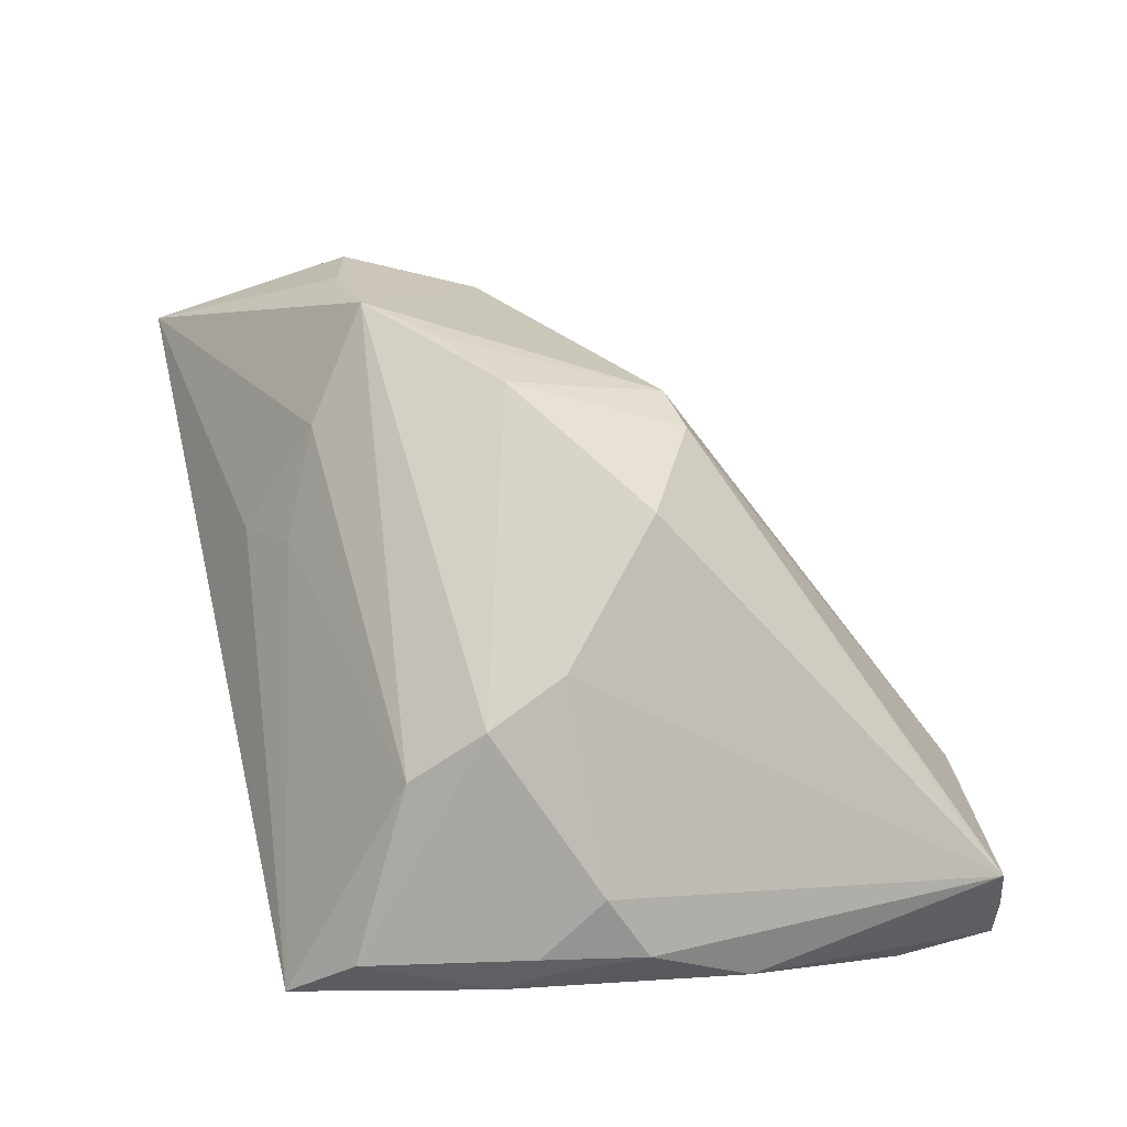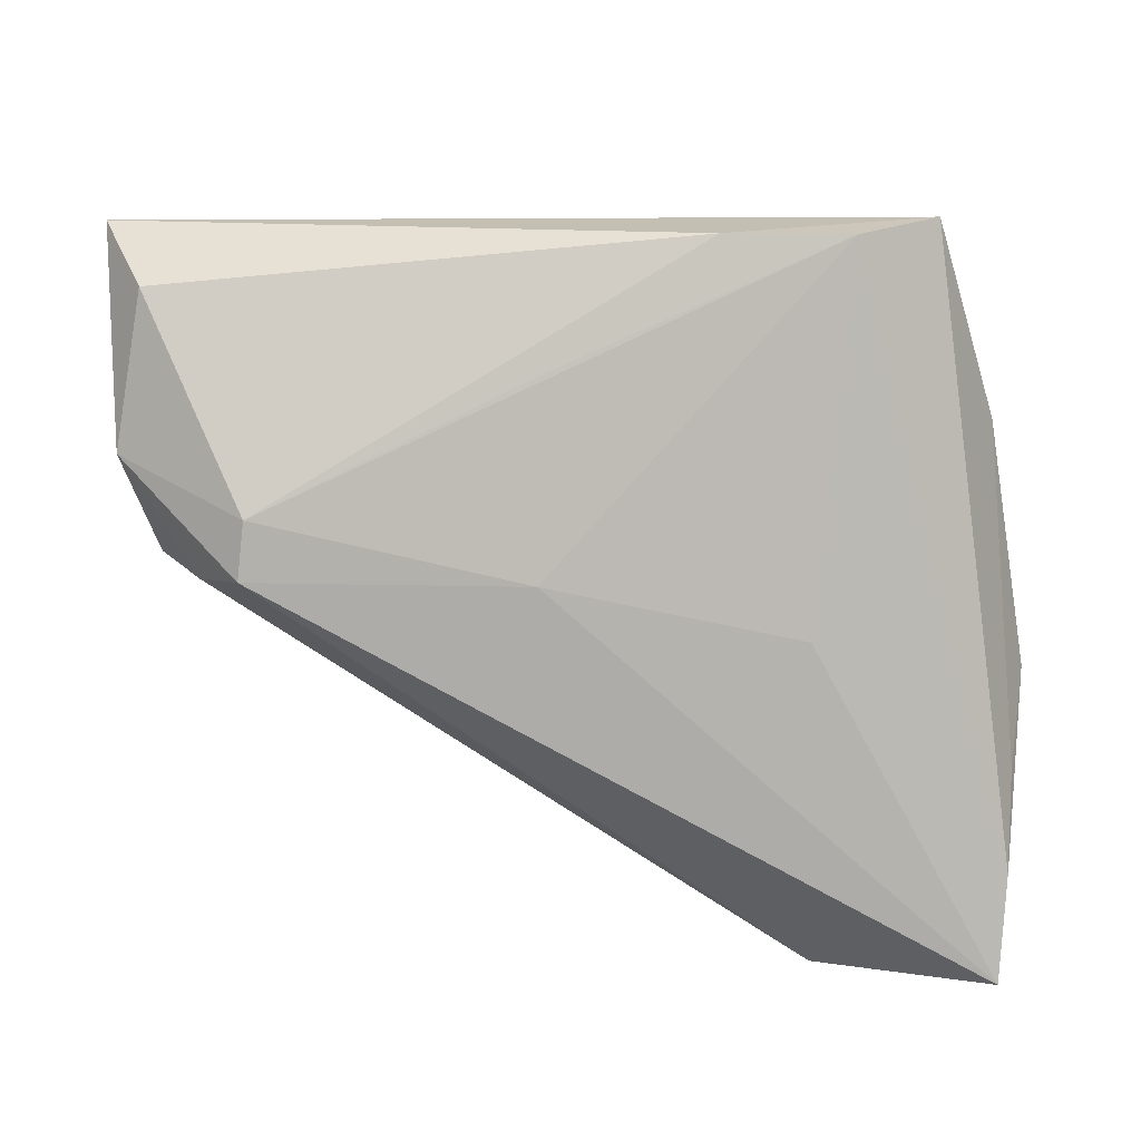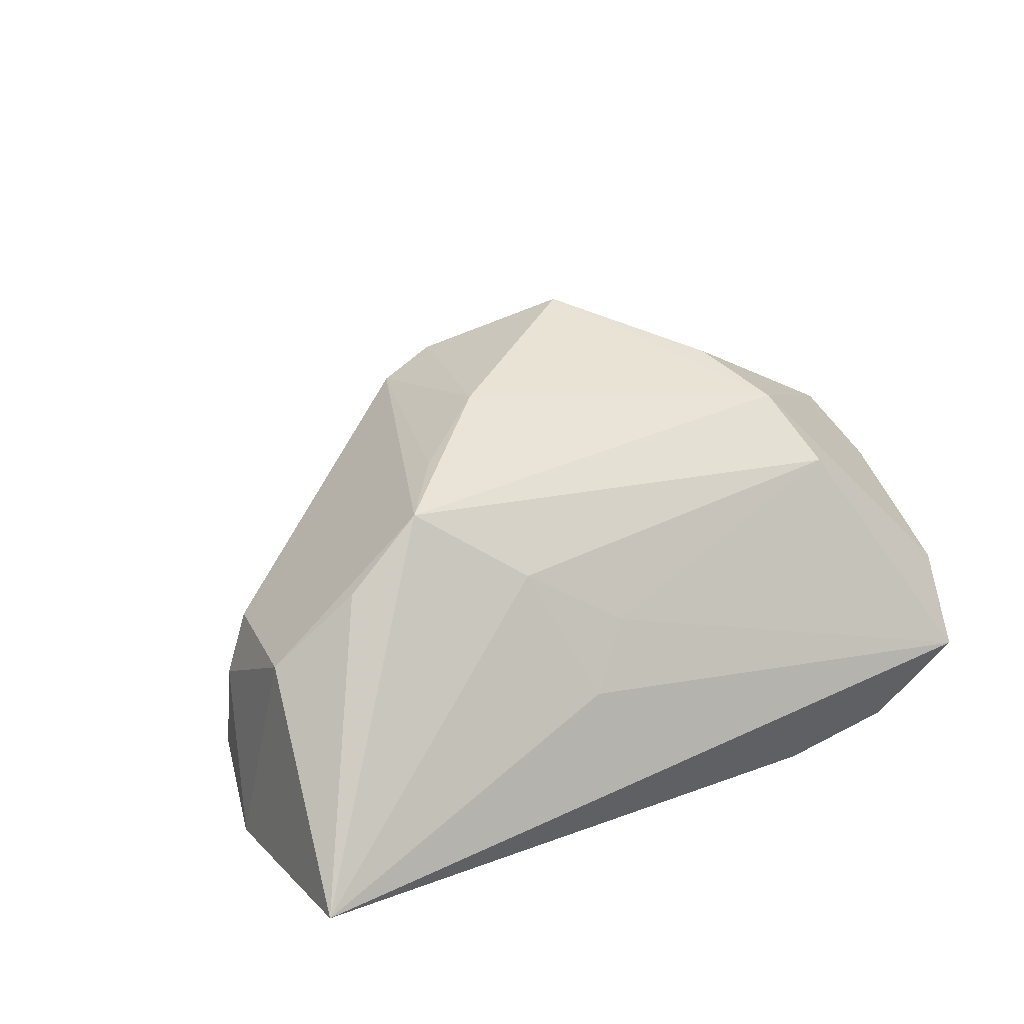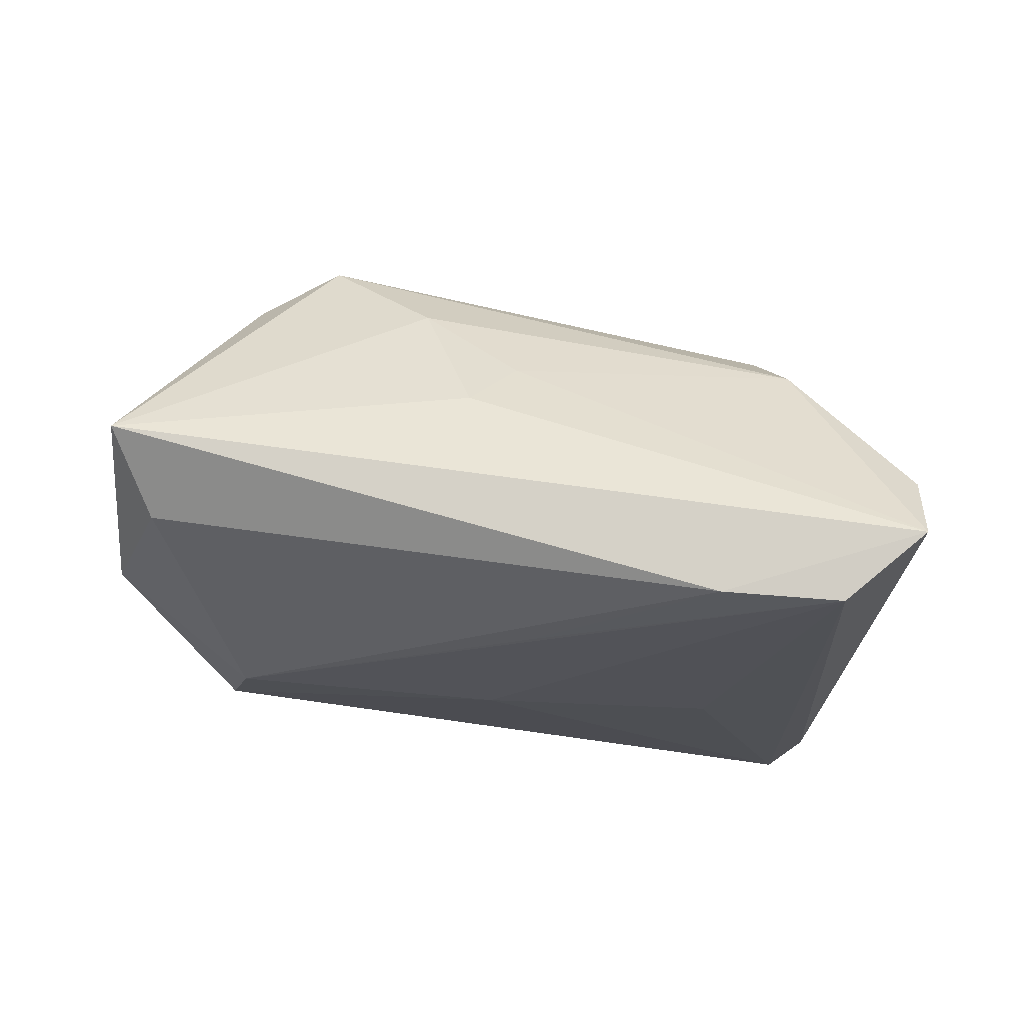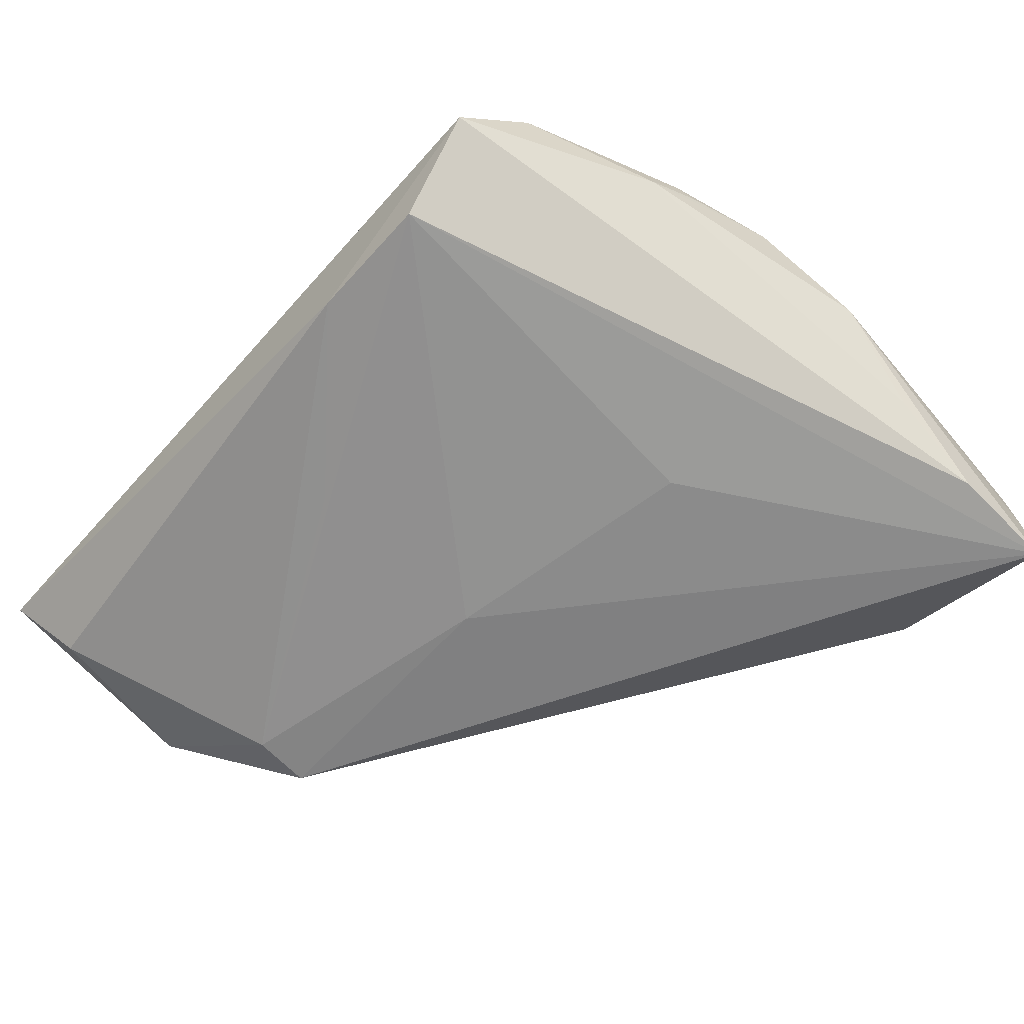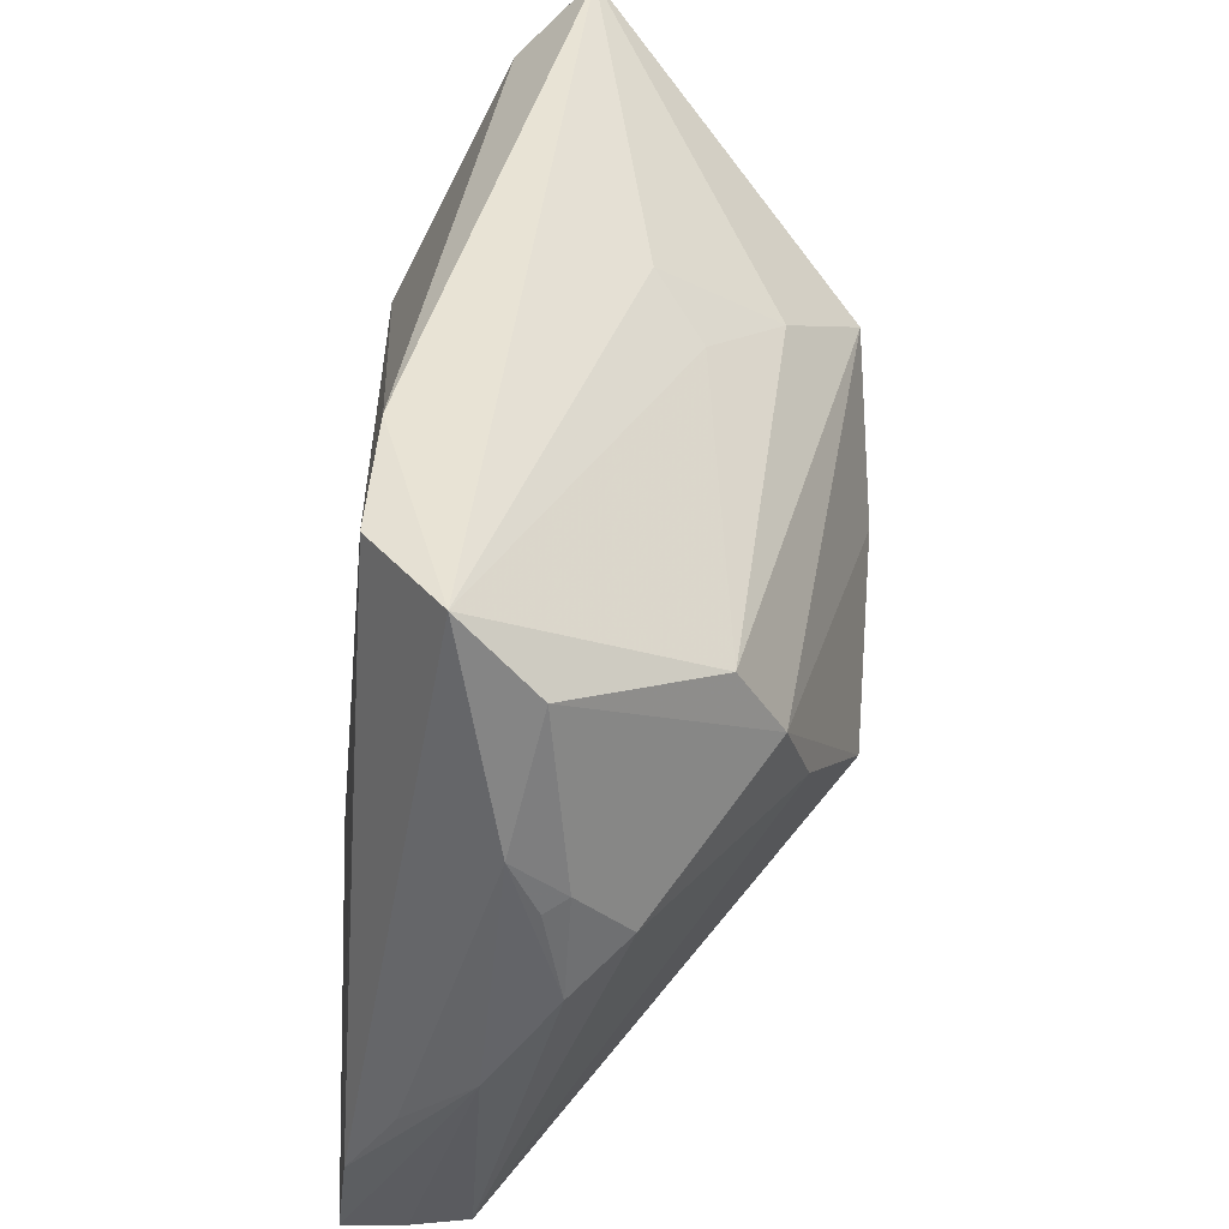
<metadata>
{"format":"obj","ext":"obj","renderer":"f3d","projection":"perspective","resolution":1024,"background":"white","views":[{"elev":58.0,"azim":-103.5,"up":"+Z"},{"elev":-76.8,"azim":-179.4,"up":"+Z"},{"elev":40.8,"azim":146.6,"up":"+Z"},{"elev":-15.4,"azim":169.6,"up":"+Z"},{"elev":-60.0,"azim":-130.0,"up":"+Z"},{"elev":45.9,"azim":-87.5,"up":"+Y"}]}
</metadata>
<code>
v 0.04812 0.02751 -0.00732
v 0.05097 0.01042 -0.009316
v -0.02313 0.008672 0.02039
v -0.03385 -0.04112 -0.002978
v -0.04015 -0.04497 -0.01988
v -0.03827 -8.818e-05 0.008222
v -0.01987 -0.0002822 0.02276
v 0.04727 -0.0005 -0.006471
v 0.05262 0.03369 0.0004615
v -0.02485 0.03268 -0.01428
v 0.01263 -0.001446 0.02884
v 0.03748 -0.000927 -0.01988
v 0.02179 0.004472 0.0273
v -0.03904 -0.04472 -0.007182
v -0.03418 0.03369 -0.006489
v 0.01345 -0.01911 0.02055
v -0.03634 0.02594 0.001119
v -0.02109 -0.04499 -0.01287
v -0.04082 0.007657 0.002942
v 0.006547 0.01942 -0.01686
v -0.04438 -0.01446 -0.00501
v 0.04558 -0.001675 0.00299
v -0.04291 -0.003632 0.002331
v 0.04262 -0.002381 -0.01169
v 0.02774 0.01118 0.02743
v 0.03656 0.01259 0.02144
v 0.04554 0.01086 0.01407
v -0.04162 0.006175 0.0005219
v -0.04109 -0.03332 -0.01847
v 0.01498 0.02814 0.007538
v -0.006549 -0.01286 0.02817
v -0.04091 0.01191 -0.002305
v 0.04199 -0.003955 0.008394
v -0.03972 -0.04511 -0.01335
v 0.009049 0.02393 0.01246
v -0.01114 0.03289 -0.01388
v -0.0244 0.01738 0.01576
v 0.007093 -0.02002 0.02214
v 0.03669 0.005405 -0.01962
v 0.007413 -0.001662 -0.01988
v -0.02027 -0.007997 -0.01892
v -0.04216 -0.02345 -0.01295
v 0.01833 0.01899 0.01986
f 40 12 5
f 5 12 18
f 29 10 5
f 17 6 3
f 5 10 41
f 41 40 5
f 10 40 41
f 39 40 10
f 12 40 39
f 5 18 34
f 14 34 18
f 2 1 9
f 12 39 2
f 2 39 1
f 16 18 33
f 18 22 33
f 33 25 16
f 24 18 12
f 12 2 24
f 7 31 3
f 3 6 7
f 7 14 31
f 6 14 7
f 3 31 11
f 11 25 3
f 43 25 9
f 6 17 19
f 1 39 36
f 9 1 36
f 31 14 4
f 38 18 16
f 38 14 18
f 38 4 14
f 31 4 38
f 16 11 38
f 38 11 31
f 23 14 6
f 23 19 28
f 6 19 23
f 27 33 22
f 27 2 9
f 22 2 27
f 25 33 27
f 8 22 18
f 18 24 8
f 8 2 22
f 8 24 2
f 21 29 5
f 5 34 21
f 34 14 21
f 14 23 21
f 16 25 13
f 13 11 16
f 25 11 13
f 30 43 9
f 3 25 37
f 25 43 37
f 37 17 3
f 20 39 10
f 10 36 20
f 20 36 39
f 9 25 26
f 26 27 9
f 25 27 26
f 29 21 42
f 10 29 15
f 17 37 15
f 9 36 15
f 15 36 10
f 15 30 9
f 17 15 32
f 28 19 32
f 32 19 17
f 32 23 28
f 32 21 23
f 32 42 21
f 29 42 32
f 32 15 29
f 35 37 43
f 35 15 37
f 43 30 35
f 30 15 35

</code>
